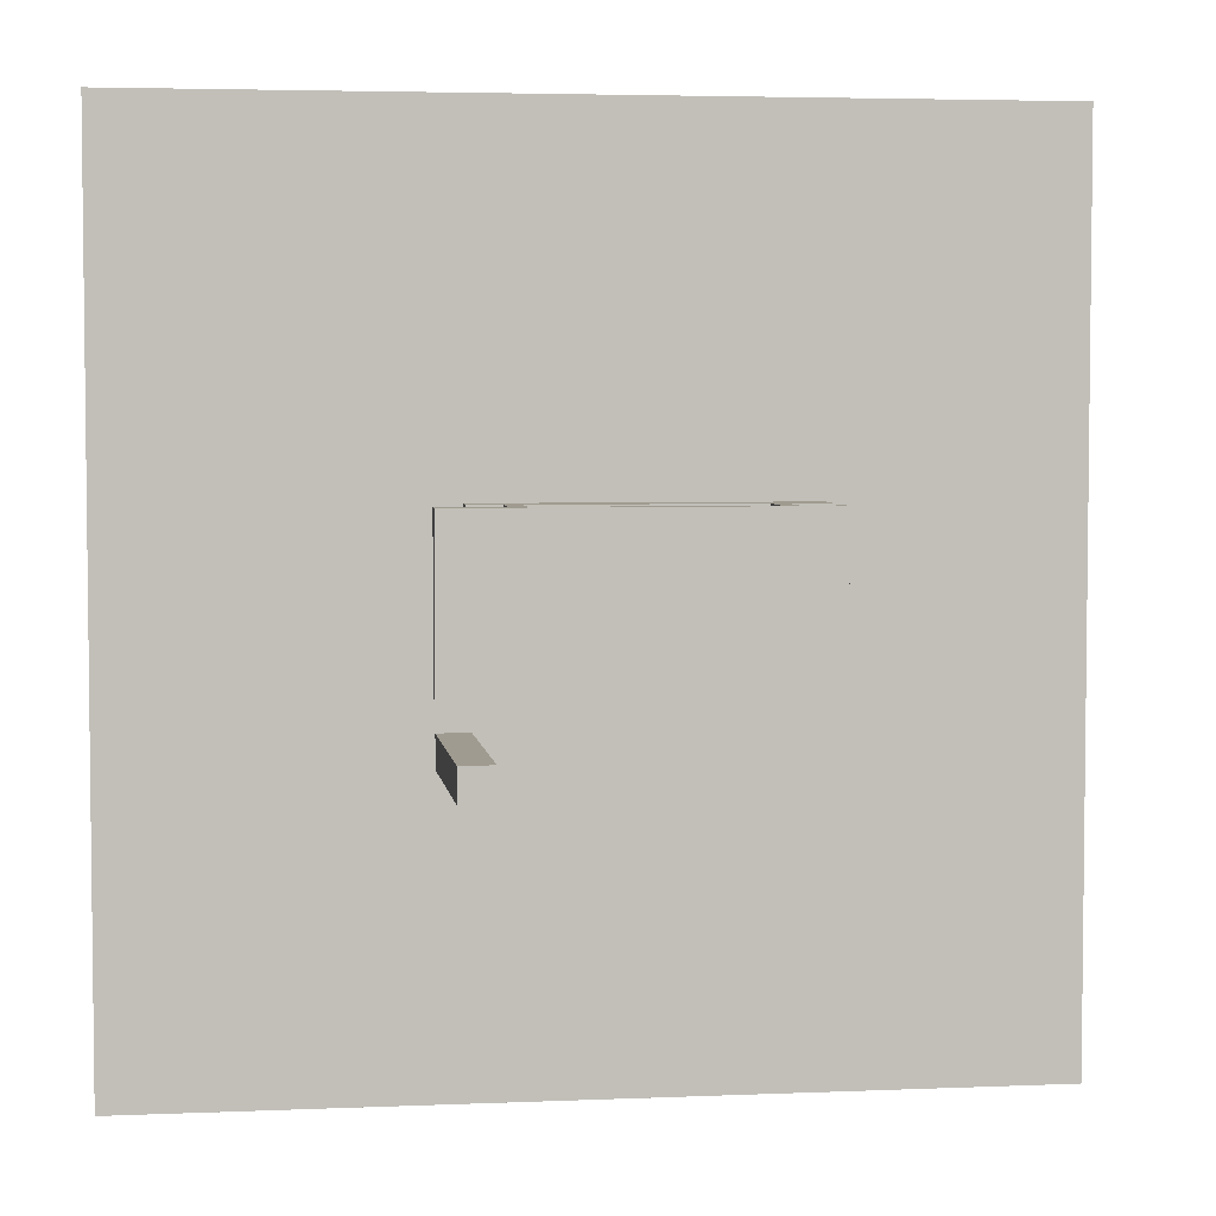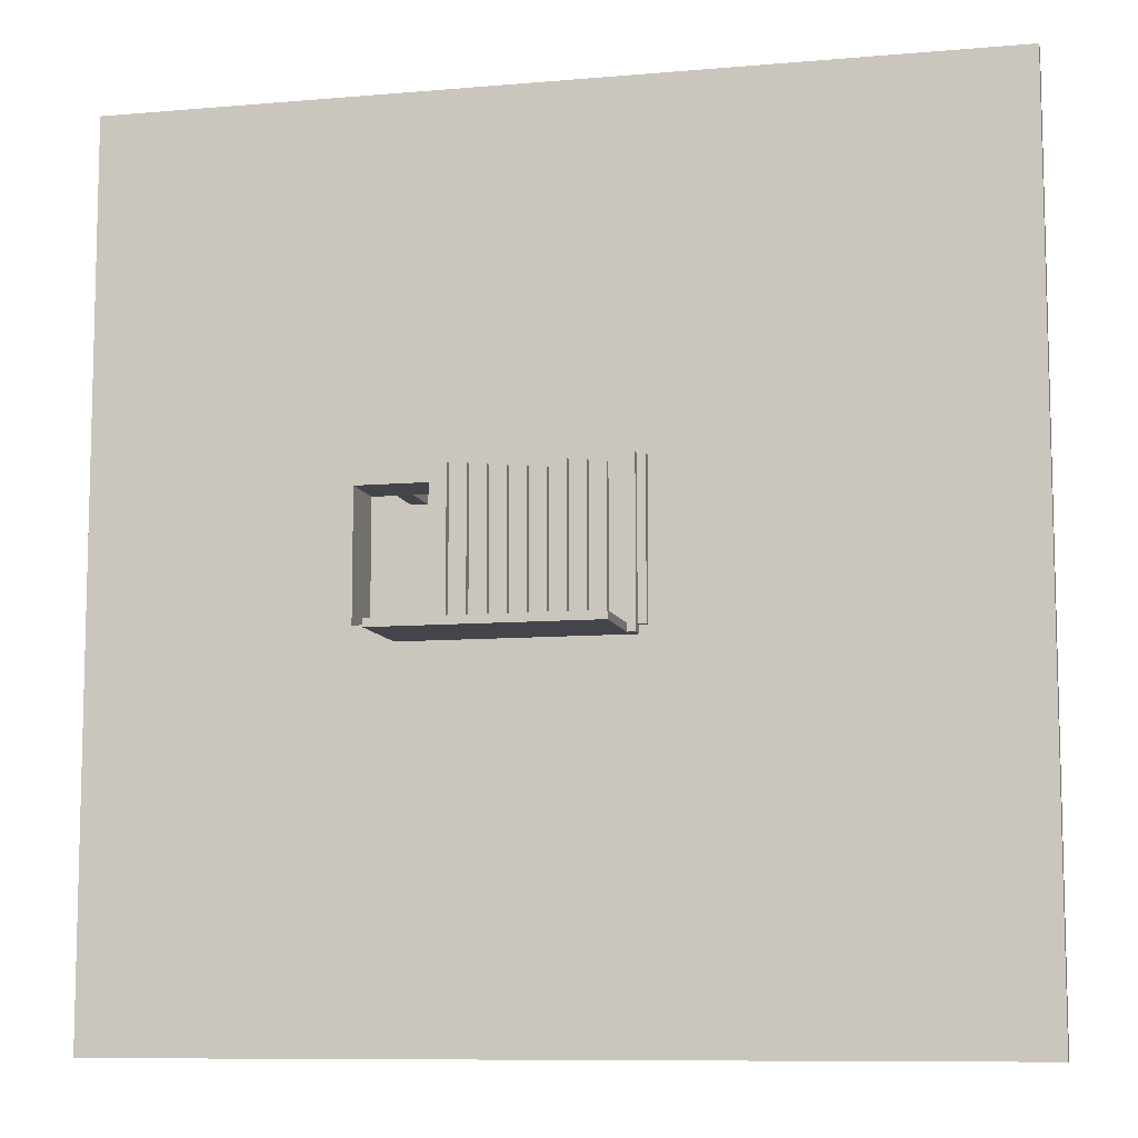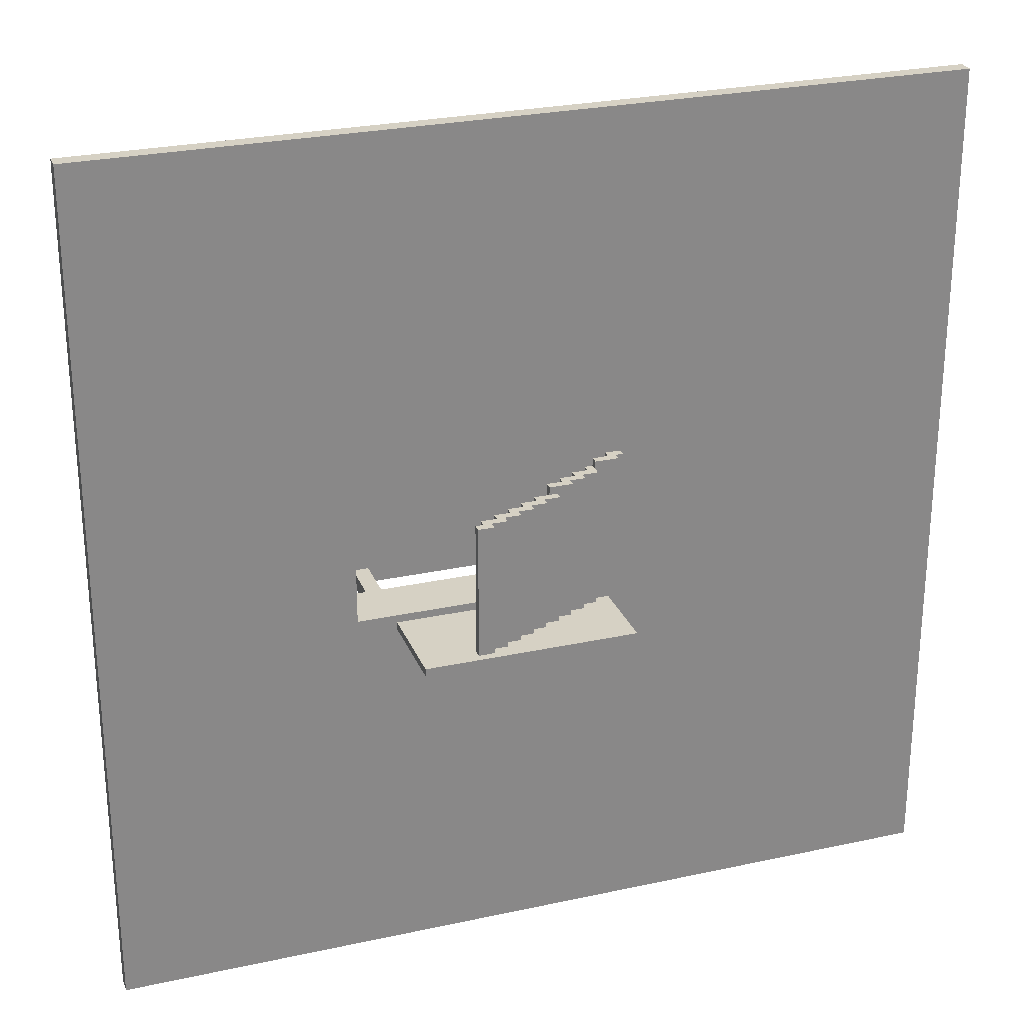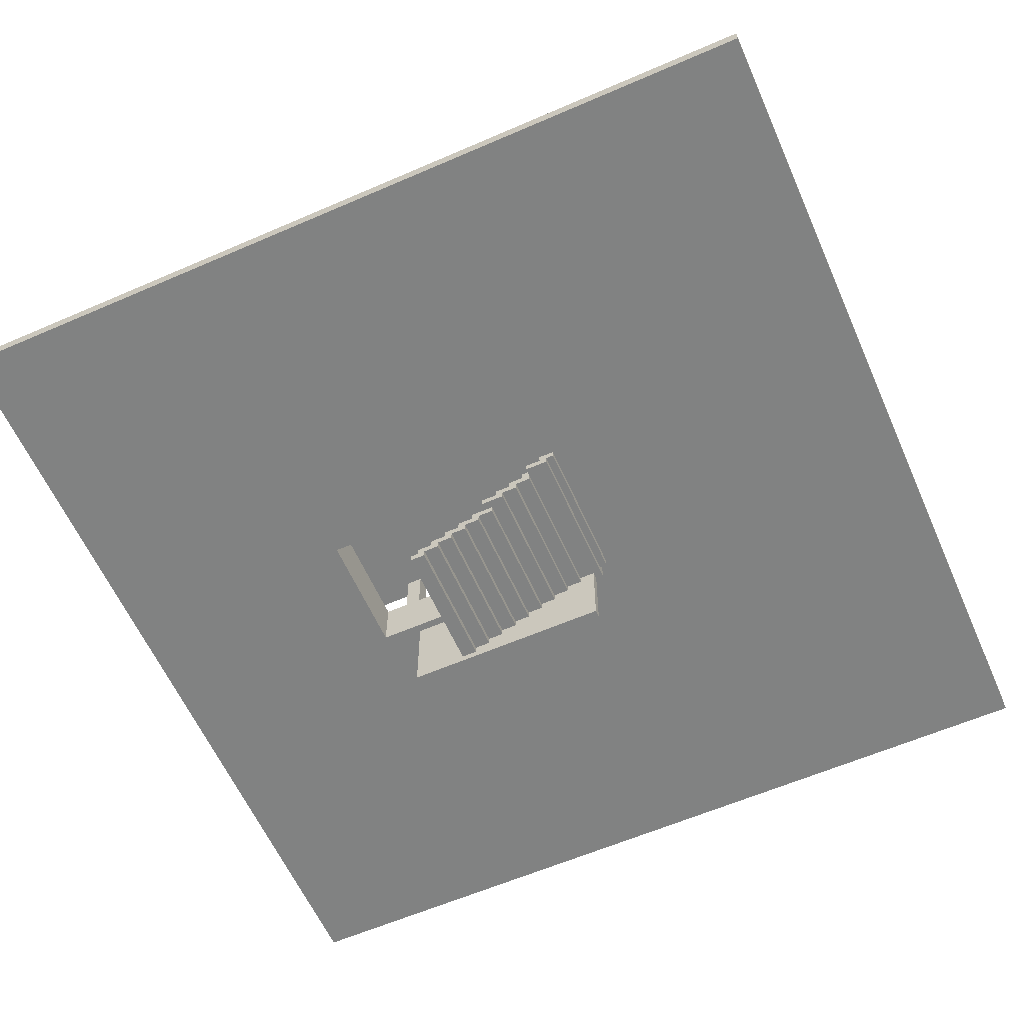
<metadata>
{"format":"obj","ext":"obj","renderer":"f3d","projection":"perspective","resolution":1024,"background":"white","views":[{"elev":4.2,"azim":172.2,"up":"+Z"},{"elev":-9.2,"azim":13.0,"up":"+Z"},{"elev":26.8,"azim":-18.8,"up":"+Z"},{"elev":-60.6,"azim":23.9,"up":"+Y"}]}
</metadata>
<code>
v -55 12 55
v -55 12 -45
v -55 12 -46
v -55 12 -54
v -55 12 -55
v -55 14 55
v -55 14 -45
v -55 14 -46
v -55 14 -54
v -55 14 -55
v -25 14 11
v -25 14 -9
v -25 19 11
v -25 19 -9
v -25 25 11
v -25 25 -9
v -25 27 11
v -25 27 -9
v -20 19 11
v -20 19 9
v -20 19 -7
v -20 19 -9
v -20 25 11
v -20 25 9
v -20 25 -7
v -20 25 -9
v -18 0 -8
v -18 0 -9
v -18 12 -8
v -18 12 -9
v -11 1 9
v -11 1 -8
v -11 2 9
v -11 2 -8
v -10 2 9
v -10 2 -8
v -10 3 9
v -10 3 -8
v -8 3 9
v -8 3 -8
v -8 4 9
v -8 4 -8
v -6 4 9
v -6 4 -8
v -6 5 9
v -6 5 -8
v -4 5 9
v -4 5 -8
v -4 6 9
v -4 6 -8
v -2 6 9
v -2 6 -8
v -2 7 9
v -2 7 -8
v 0 7 10
v 0 7 9
v 0 7 -8
v 0 8 10
v 0 8 -8
v 2 8 10
v 2 8 -8
v 2 9 10
v 2 9 -8
v 4 9 10
v 4 9 -8
v 4 10 10
v 4 10 -8
v 6 10 10
v 6 10 -8
v 6 11 10
v 6 11 -8
v 7 10 11
v 7 10 10
v 7 11 11
v 7 11 10
v 8 11 9
v 8 11 -8
v 8 12 9
v 8 12 -7
v 8 12 -8
v 9 11 11
v 9 11 9
v 9 12 11
v 9 12 9
v 9 19 11
v 9 19 9
v 9 19 -7
v 9 19 -9
v 9 25 11
v 9 25 9
v 9 25 -7
v 9 25 -9
v 10 12 9
v 10 12 -7
v 10 13 9
v 10 13 -7
v 12 13 9
v 12 13 -7
v 12 14 9
v 12 14 -7
v 14 14 9
v 14 14 -7
v 14 14 -14
v 14 14 -18
v 14 15 9
v 14 15 -7
v 14 37 -14
v 14 37 -18
v 14 38 -15
v 14 38 -16
v 14 41 -15
v 14 41 -16
v 14 42 -14
v 14 42 -18
v -23 12 9
v -23 12 -7
v -23 13 9
v -23 13 -7
v -23 19 9
v -23 19 -7
v -18 19 11
v -18 19 9
v -18 19 -7
v -18 19 -9
v -18 25 11
v -18 25 9
v -18 25 -7
v -18 25 -9
v -9 1 9
v -9 1 -8
v -9 2 9
v -9 2 -8
v -7 2 9
v -7 2 -8
v -7 3 9
v -7 3 -8
v -5 3 9
v -5 3 -8
v -5 4 9
v -5 4 -8
v -3 4 9
v -3 4 -8
v -3 5 9
v -3 5 -8
v -1 5 9
v -1 5 -8
v -1 6 9
v -1 6 -8
v 1 6 9
v 1 6 -8
v 1 7 9
v 1 7 -8
v 3 7 10
v 3 7 -8
v 3 8 10
v 3 8 -8
v 5 8 10
v 5 8 -8
v 5 9 10
v 5 9 -8
v 7 9 10
v 7 9 -8
v 7 10 10
v 7 10 -8
v 9 0 -8
v 9 0 -9
v 9 10 -8
v 9 10 -9
v 10 10 11
v 10 10 -9
v 10 11 11
v 10 11 -8
v 10 12 -8
v 10 12 -9
v 11 11 11
v 11 11 -8
v 11 12 11
v 11 12 9
v 11 12 -7
v 11 12 -8
v 11 19 11
v 11 19 9
v 11 19 -7
v 11 19 -9
v 11 25 11
v 11 25 9
v 11 25 -7
v 11 25 -9
v 15 15 11
v 15 15 9
v 15 15 -7
v 15 15 -9
v 15 19 11
v 15 19 9
v 15 19 -7
v 15 19 -9
v 18 14 11
v 18 14 -9
v 18 14 -14
v 18 14 -18
v 18 15 11
v 18 15 -9
v 18 37 -14
v 18 37 -18
v 18 42 -14
v 18 42 -18
v 19 25 11
v 19 25 -9
v 19 27 11
v 19 27 -9
v 55 12 55
v 55 12 -55
v 55 14 55
v 55 14 -55
v -55 12 55
v -55 14 55
v 45 12 55
v 45 14 55
v 46 12 55
v 46 14 55
v 54 12 55
v 54 14 55
v 55 12 55
v 55 14 55
v -25 14 11
v -25 19 11
v -25 25 11
v -25 27 11
v -20 19 11
v -20 25 11
v -18 19 11
v -18 25 11
v 7 10 11
v 7 11 11
v 9 11 11
v 9 12 11
v 9 19 11
v 9 25 11
v 10 10 11
v 10 11 11
v 11 11 11
v 11 12 11
v 11 19 11
v 11 25 11
v 15 15 11
v 15 19 11
v 18 14 11
v 18 15 11
v 19 25 11
v 19 27 11
v 0 7 10
v 0 8 10
v 2 8 10
v 2 9 10
v 3 7 10
v 3 8 10
v 4 9 10
v 4 10 10
v 5 8 10
v 5 9 10
v 6 10 10
v 6 11 10
v 7 9 10
v 7 10 10
v 7 11 10
v -11 1 9
v -11 2 9
v -10 2 9
v -10 3 9
v -9 1 9
v -9 2 9
v -8 3 9
v -8 4 9
v -7 2 9
v -7 3 9
v -6 4 9
v -6 5 9
v -5 3 9
v -5 4 9
v -4 5 9
v -4 6 9
v -3 4 9
v -3 5 9
v -2 6 9
v -2 7 9
v -1 5 9
v -1 6 9
v 0 7 9
v 1 6 9
v 1 7 9
v 8 11 9
v 8 12 9
v 9 11 9
v 9 12 9
v -23 12 -7
v -23 13 -7
v -23 19 -7
v -20 19 -7
v -20 25 -7
v -18 19 -7
v -18 25 -7
v 8 12 -7
v 9 19 -7
v 9 25 -7
v 10 12 -7
v 10 13 -7
v 11 19 -7
v 11 25 -7
v 12 13 -7
v 12 14 -7
v 14 14 -7
v 14 15 -7
v 15 15 -7
v 15 19 -7
v -18 0 -8
v -18 12 -8
v -11 1 -8
v -11 2 -8
v -10 2 -8
v -10 3 -8
v -9 1 -8
v -9 2 -8
v -8 3 -8
v -8 4 -8
v -7 2 -8
v -7 3 -8
v -6 4 -8
v -6 5 -8
v -5 3 -8
v -5 4 -8
v -4 5 -8
v -4 6 -8
v -3 4 -8
v -3 5 -8
v -2 6 -8
v -2 7 -8
v -1 5 -8
v -1 6 -8
v 0 7 -8
v 0 8 -8
v 1 6 -8
v 1 7 -8
v 2 8 -8
v 2 9 -8
v 3 7 -8
v 3 8 -8
v 4 9 -8
v 4 10 -8
v 5 8 -8
v 5 9 -8
v 6 10 -8
v 6 11 -8
v 7 9 -8
v 7 10 -8
v 8 11 -8
v 8 12 -8
v 9 0 -8
v 9 10 -8
v 14 14 -14
v 14 37 -14
v 14 42 -14
v 16 38 -14
v 16 41 -14
v 17 38 -14
v 17 41 -14
v 18 14 -14
v 18 37 -14
v 18 42 -14
v -23 12 9
v -23 13 9
v -23 19 9
v -20 19 9
v -20 25 9
v -18 19 9
v -18 25 9
v 8 12 9
v 9 19 9
v 9 25 9
v 10 12 9
v 10 13 9
v 11 19 9
v 11 25 9
v 12 13 9
v 12 14 9
v 14 14 9
v 14 15 9
v 15 15 9
v 15 19 9
v 10 11 -8
v 10 12 -8
v 11 11 -8
v 11 12 -8
v -25 14 -9
v -25 19 -9
v -25 25 -9
v -25 27 -9
v -20 19 -9
v -20 25 -9
v -18 0 -9
v -18 12 -9
v -18 19 -9
v -18 25 -9
v 9 0 -9
v 9 10 -9
v 9 19 -9
v 9 25 -9
v 10 10 -9
v 10 12 -9
v 11 19 -9
v 11 25 -9
v 15 15 -9
v 15 19 -9
v 18 14 -9
v 18 15 -9
v 19 25 -9
v 19 27 -9
v 14 14 -18
v 14 37 -18
v 14 42 -18
v 18 14 -18
v 18 37 -18
v 18 42 -18
v -55 12 -55
v -55 14 -55
v 55 12 -55
v 55 14 -55
v -18 0 -8
v 9 0 -8
v -18 0 -9
v 9 0 -9
v -11 1 9
v -9 1 9
v -11 1 -8
v -9 1 -8
v -9 2 9
v -7 2 9
v -9 2 -8
v -7 2 -8
v -7 3 9
v -5 3 9
v -7 3 -8
v -5 3 -8
v -5 4 9
v -3 4 9
v -5 4 -8
v -3 4 -8
v -3 5 9
v -1 5 9
v -3 5 -8
v -1 5 -8
v -1 6 9
v 1 6 9
v -1 6 -8
v 1 6 -8
v 0 7 10
v 3 7 10
v 0 7 9
v 1 7 9
v 1 7 -8
v 3 7 -8
v 3 8 10
v 5 8 10
v 3 8 -8
v 5 8 -8
v 5 9 10
v 7 9 10
v 5 9 -8
v 7 9 -8
v 7 10 11
v 10 10 11
v 7 10 10
v 7 10 -8
v 9 10 -8
v 9 10 -9
v 10 10 -9
v 10 11 11
v 11 11 11
v 10 11 -8
v 11 11 -8
v -55 12 55
v 45 12 55
v 46 12 55
v 54 12 55
v 55 12 55
v 45 12 54
v 46 12 54
v 9 12 11
v 11 12 11
v 12 12 11
v 15 12 11
v -23 12 9
v 8 12 9
v 9 12 9
v 11 12 9
v 12 12 9
v -23 12 -7
v 8 12 -7
v 11 12 -7
v 15 12 -7
v -23 12 -8
v -18 12 -8
v 8 12 -8
v 10 12 -8
v 11 12 -8
v -18 12 -9
v 10 12 -9
v -55 12 -45
v -54 12 -45
v 45 12 -45
v -55 12 -46
v -54 12 -46
v -55 12 -54
v 54 12 -54
v -55 12 -55
v 55 12 -55
v -25 25 11
v -20 25 11
v -18 25 11
v 9 25 11
v 11 25 11
v 19 25 11
v -20 25 9
v -18 25 9
v 9 25 9
v 11 25 9
v -20 25 -7
v -18 25 -7
v 9 25 -7
v 11 25 -7
v -25 25 -9
v -20 25 -9
v -18 25 -9
v 9 25 -9
v 11 25 -9
v 19 25 -9
v -11 2 9
v -10 2 9
v -11 2 -8
v -10 2 -8
v -10 3 9
v -8 3 9
v -10 3 -8
v -8 3 -8
v -8 4 9
v -6 4 9
v -8 4 -8
v -6 4 -8
v -6 5 9
v -4 5 9
v -6 5 -8
v -4 5 -8
v -4 6 9
v -2 6 9
v -4 6 -8
v -2 6 -8
v -2 7 9
v 0 7 9
v -2 7 -8
v 0 7 -8
v 0 8 10
v 2 8 10
v 0 8 -8
v 2 8 -8
v 2 9 10
v 4 9 10
v 2 9 -8
v 4 9 -8
v 4 10 10
v 6 10 10
v 4 10 -8
v 6 10 -8
v 7 11 11
v 9 11 11
v 6 11 10
v 7 11 10
v 8 11 9
v 9 11 9
v 6 11 -8
v 8 11 -8
v 8 12 9
v 10 12 9
v 8 12 -7
v 10 12 -7
v 10 13 9
v 12 13 9
v 10 13 -7
v 12 13 -7
v -55 14 55
v 45 14 55
v 46 14 55
v 54 14 55
v 55 14 55
v -25 14 11
v 18 14 11
v 12 14 9
v 14 14 9
v 12 14 -7
v 14 14 -7
v -25 14 -9
v 18 14 -9
v 14 14 -14
v 18 14 -14
v 14 14 -18
v 18 14 -18
v -55 14 -45
v 45 14 -45
v -55 14 -46
v 46 14 -46
v -55 14 -54
v 54 14 -54
v -55 14 -55
v 55 14 -55
v 15 15 11
v 18 15 11
v 14 15 9
v 15 15 9
v 14 15 -7
v 15 15 -7
v 15 15 -9
v 18 15 -9
v -25 19 11
v -20 19 11
v -18 19 11
v 9 19 11
v 11 19 11
v 15 19 11
v -23 19 9
v -20 19 9
v -18 19 9
v 9 19 9
v 11 19 9
v 15 19 9
v -23 19 -7
v -20 19 -7
v -18 19 -7
v 9 19 -7
v 11 19 -7
v 15 19 -7
v -25 19 -9
v -20 19 -9
v -18 19 -9
v 9 19 -9
v 11 19 -9
v 15 19 -9
v -25 27 11
v 19 27 11
v -25 27 -9
v 19 27 -9
v 14 42 -14
v 18 42 -14
v 14 42 -18
v 18 42 -18
f 6 2 1
f 7 3 2
f 7 2 6
f 8 4 3
f 8 3 7
f 9 5 4
f 9 4 8
f 10 5 9
f 13 12 11
f 14 12 13
f 17 16 15
f 18 16 17
f 23 20 19
f 24 20 23
f 25 22 21
f 26 22 25
f 29 28 27
f 30 28 29
f 33 32 31
f 34 32 33
f 37 36 35
f 38 36 37
f 41 40 39
f 42 40 41
f 45 44 43
f 46 44 45
f 49 48 47
f 50 48 49
f 53 52 51
f 54 52 53
f 58 56 55
f 58 57 56
f 59 57 58
f 62 61 60
f 63 61 62
f 66 65 64
f 67 65 66
f 70 69 68
f 71 69 70
f 74 73 72
f 75 73 74
f 78 77 76
f 79 77 78
f 80 77 79
f 83 82 81
f 84 82 83
f 89 86 85
f 90 86 89
f 91 88 87
f 92 88 91
f 95 94 93
f 96 94 95
f 99 98 97
f 100 98 99
f 105 102 101
f 106 102 105
f 107 104 103
f 108 104 107
f 109 108 107
f 110 108 109
f 111 109 107
f 111 110 109
f 112 108 110
f 112 110 111
f 113 111 107
f 113 112 111
f 114 108 112
f 114 112 113
f 115 116 117
f 117 116 118
f 117 118 119
f 119 118 120
f 121 122 125
f 125 122 126
f 123 124 127
f 127 124 128
f 129 130 131
f 131 130 132
f 133 134 135
f 135 134 136
f 137 138 139
f 139 138 140
f 141 142 143
f 143 142 144
f 145 146 147
f 147 146 148
f 149 150 151
f 151 150 152
f 153 154 155
f 155 154 156
f 157 158 159
f 159 158 160
f 161 162 163
f 163 162 164
f 165 166 167
f 167 166 168
f 169 170 171
f 171 170 172
f 172 170 173
f 173 170 174
f 175 176 177
f 177 176 178
f 178 176 179
f 179 176 180
f 181 182 185
f 185 182 186
f 183 184 187
f 187 184 188
f 189 190 193
f 193 190 194
f 191 192 195
f 195 192 196
f 197 198 201
f 201 198 202
f 199 200 203
f 203 200 204
f 203 204 205
f 205 204 206
f 207 208 209
f 209 208 210
f 211 212 213
f 213 212 214
f 217 216 215
f 218 216 217
f 219 218 217
f 220 218 219
f 221 220 219
f 222 220 221
f 223 222 221
f 224 222 223
f 229 226 225
f 230 228 227
f 231 229 225
f 231 230 229
f 232 228 230
f 232 230 231
f 235 234 233
f 237 231 225
f 238 228 232
f 239 236 235
f 239 235 233
f 240 236 239
f 241 236 240
f 242 236 241
f 243 238 237
f 243 237 225
f 244 228 238
f 244 238 243
f 245 243 225
f 246 243 245
f 247 245 225
f 248 245 247
f 249 228 244
f 250 228 249
f 253 252 251
f 255 253 251
f 255 254 253
f 256 254 255
f 257 254 256
f 259 257 256
f 259 258 257
f 260 258 259
f 261 258 260
f 263 261 260
f 263 262 261
f 264 262 263
f 265 262 264
f 268 267 266
f 270 268 266
f 270 269 268
f 271 269 270
f 272 269 271
f 274 272 271
f 274 273 272
f 275 273 274
f 276 273 275
f 278 276 275
f 278 277 276
f 279 277 278
f 280 277 279
f 282 280 279
f 282 281 280
f 283 281 282
f 284 281 283
f 286 284 283
f 286 285 284
f 287 285 286
f 288 285 287
f 289 288 287
f 290 288 289
f 293 292 291
f 294 292 293
f 298 296 295
f 298 297 296
f 300 298 295
f 300 299 298
f 301 299 300
f 302 300 295
f 303 300 302
f 305 303 302
f 306 303 305
f 307 304 303
f 307 303 306
f 308 304 307
f 309 307 306
f 310 307 309
f 311 307 310
f 312 307 311
f 313 307 312
f 314 307 313
f 317 316 315
f 318 316 317
f 319 316 318
f 320 316 319
f 321 317 315
f 323 316 320
f 324 316 323
f 325 322 321
f 327 316 324
f 328 316 327
f 329 326 325
f 331 316 328
f 332 316 331
f 333 330 329
f 335 316 332
f 336 316 335
f 337 334 333
f 339 316 336
f 340 316 339
f 341 338 337
f 343 316 340
f 344 316 343
f 345 342 341
f 347 316 344
f 348 316 347
f 349 346 345
f 351 316 348
f 352 316 351
f 353 350 349
f 355 316 352
f 356 316 355
f 357 354 353
f 357 321 315
f 357 325 321
f 357 353 349
f 357 329 325
f 357 349 345
f 357 333 329
f 357 345 341
f 357 337 333
f 357 341 337
f 358 354 357
f 362 361 360
f 363 361 362
f 364 362 360
f 364 363 362
f 365 361 363
f 365 363 364
f 366 360 359
f 367 364 360
f 367 360 366
f 367 365 364
f 368 361 365
f 368 365 367
f 370 371 372
f 370 372 374
f 372 373 374
f 374 373 375
f 369 370 376
f 370 374 377
f 376 370 379
f 370 377 380
f 379 370 380
f 377 378 381
f 380 377 381
f 381 378 382
f 380 381 383
f 383 381 384
f 384 381 385
f 385 381 386
f 386 381 387
f 387 381 388
f 389 390 391
f 391 390 392
f 393 394 397
f 395 396 398
f 393 397 401
f 397 398 401
f 398 396 402
f 401 398 402
f 399 400 403
f 403 400 404
f 393 401 405
f 402 396 406
f 404 400 407
f 407 400 408
f 393 405 409
f 405 406 409
f 406 396 410
f 409 406 410
f 393 409 411
f 411 409 412
f 393 411 413
f 413 411 414
f 410 396 415
f 415 396 416
f 417 418 420
f 418 419 421
f 420 418 421
f 421 419 422
f 423 424 425
f 425 424 426
f 429 428 427
f 430 428 429
f 433 432 431
f 434 432 433
f 437 436 435
f 438 436 437
f 441 440 439
f 442 440 441
f 445 444 443
f 446 444 445
f 449 448 447
f 450 448 449
f 453 452 451
f 454 452 453
f 457 456 455
f 458 456 457
f 459 456 458
f 460 456 459
f 463 462 461
f 464 462 463
f 467 466 465
f 468 466 467
f 471 470 469
f 472 470 471
f 473 470 472
f 474 470 473
f 475 470 474
f 478 477 476
f 479 477 478
f 485 481 480
f 485 482 481
f 486 483 482
f 486 482 485
f 487 485 480
f 488 485 487
f 489 485 488
f 490 485 489
f 491 487 480
f 492 487 491
f 493 487 492
f 494 489 488
f 495 490 489
f 495 489 494
f 496 491 480
f 498 495 494
f 499 485 490
f 499 495 498
f 499 490 495
f 500 496 480
f 500 497 496
f 501 497 500
f 502 497 501
f 504 499 498
f 505 501 500
f 506 504 503
f 507 505 500
f 507 506 505
f 507 500 480
f 508 506 507
f 509 486 485
f 509 506 508
f 509 485 499
f 509 504 506
f 509 499 504
f 510 508 507
f 511 509 508
f 511 508 510
f 512 511 510
f 513 484 483
f 513 511 512
f 513 483 486
f 513 509 511
f 513 486 509
f 514 513 512
f 515 484 513
f 515 513 514
f 522 517 516
f 523 519 518
f 524 519 523
f 525 521 520
f 526 524 523
f 526 525 524
f 526 522 516
f 526 523 522
f 527 525 526
f 528 525 527
f 529 521 525
f 529 525 528
f 530 526 516
f 531 526 530
f 532 528 527
f 533 528 532
f 534 521 529
f 535 521 534
f 536 537 538
f 538 537 539
f 540 541 542
f 542 541 543
f 544 545 546
f 546 545 547
f 548 549 550
f 550 549 551
f 552 553 554
f 554 553 555
f 556 557 558
f 558 557 559
f 560 561 562
f 562 561 563
f 564 565 566
f 566 565 567
f 568 569 570
f 570 569 571
f 572 573 575
f 575 573 576
f 574 575 576
f 576 573 577
f 574 576 578
f 578 576 579
f 580 581 582
f 582 581 583
f 584 585 586
f 586 585 587
f 588 589 593
f 593 589 594
f 595 596 597
f 597 596 598
f 588 593 599
f 594 589 600
f 599 600 601
f 600 589 602
f 601 600 602
f 599 601 603
f 602 589 604
f 588 599 605
f 603 604 605
f 599 603 605
f 589 590 606
f 605 604 606
f 604 589 606
f 605 606 607
f 590 591 608
f 607 606 608
f 606 590 608
f 607 608 609
f 591 592 610
f 609 608 610
f 608 591 610
f 609 610 611
f 610 592 612
f 611 610 612
f 613 614 616
f 615 616 617
f 616 614 618
f 617 616 618
f 618 614 619
f 619 614 620
f 621 622 627
f 627 622 628
f 623 624 629
f 629 624 630
f 625 626 631
f 631 626 632
f 621 627 633
f 621 633 639
f 633 634 639
f 639 634 640
f 635 636 641
f 641 636 642
f 637 638 643
f 643 638 644
f 645 646 647
f 647 646 648
f 649 650 651
f 651 650 652

</code>
